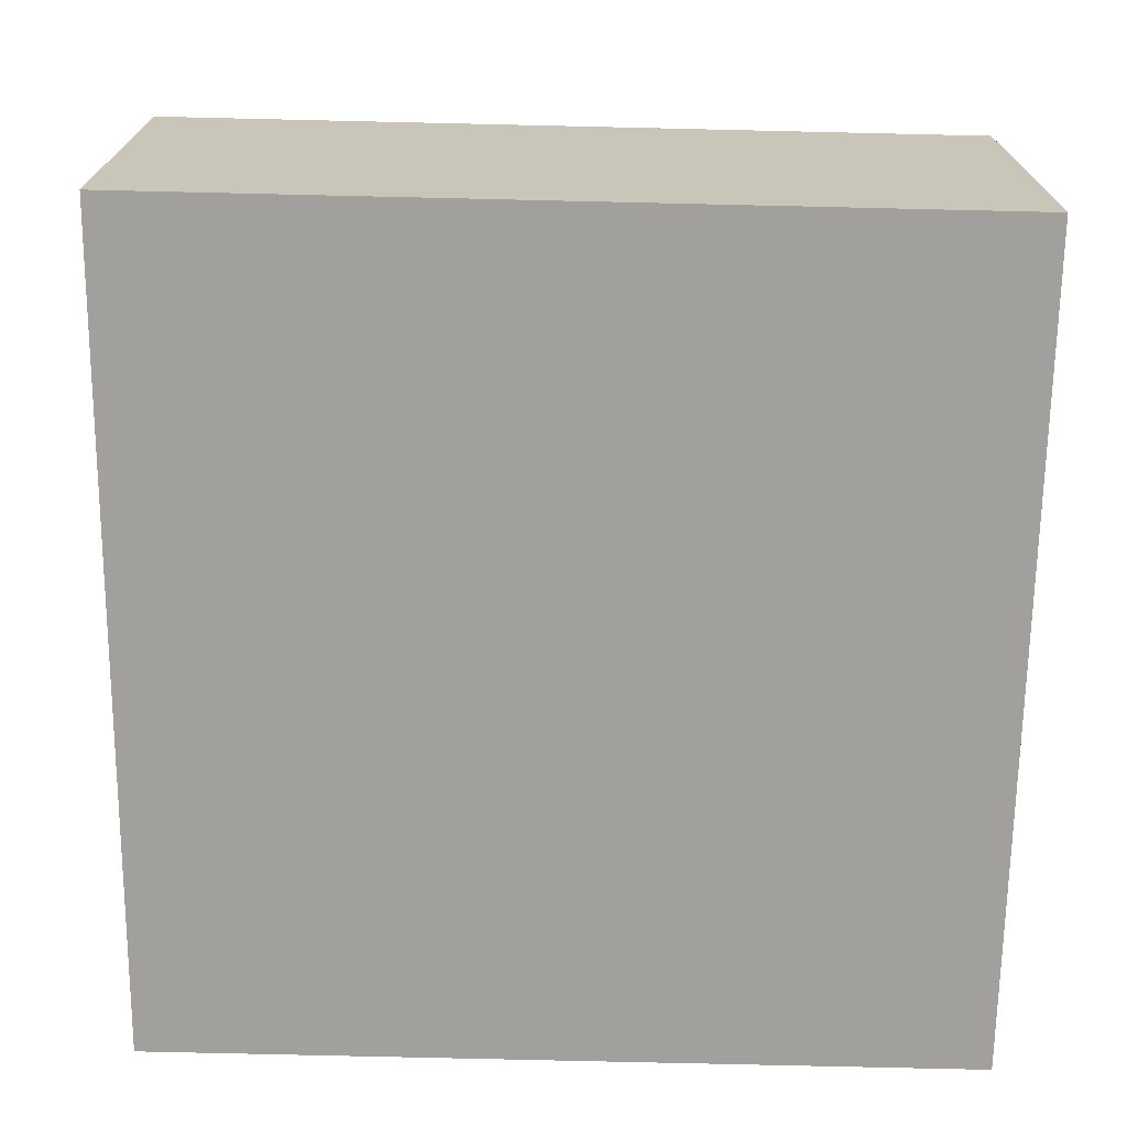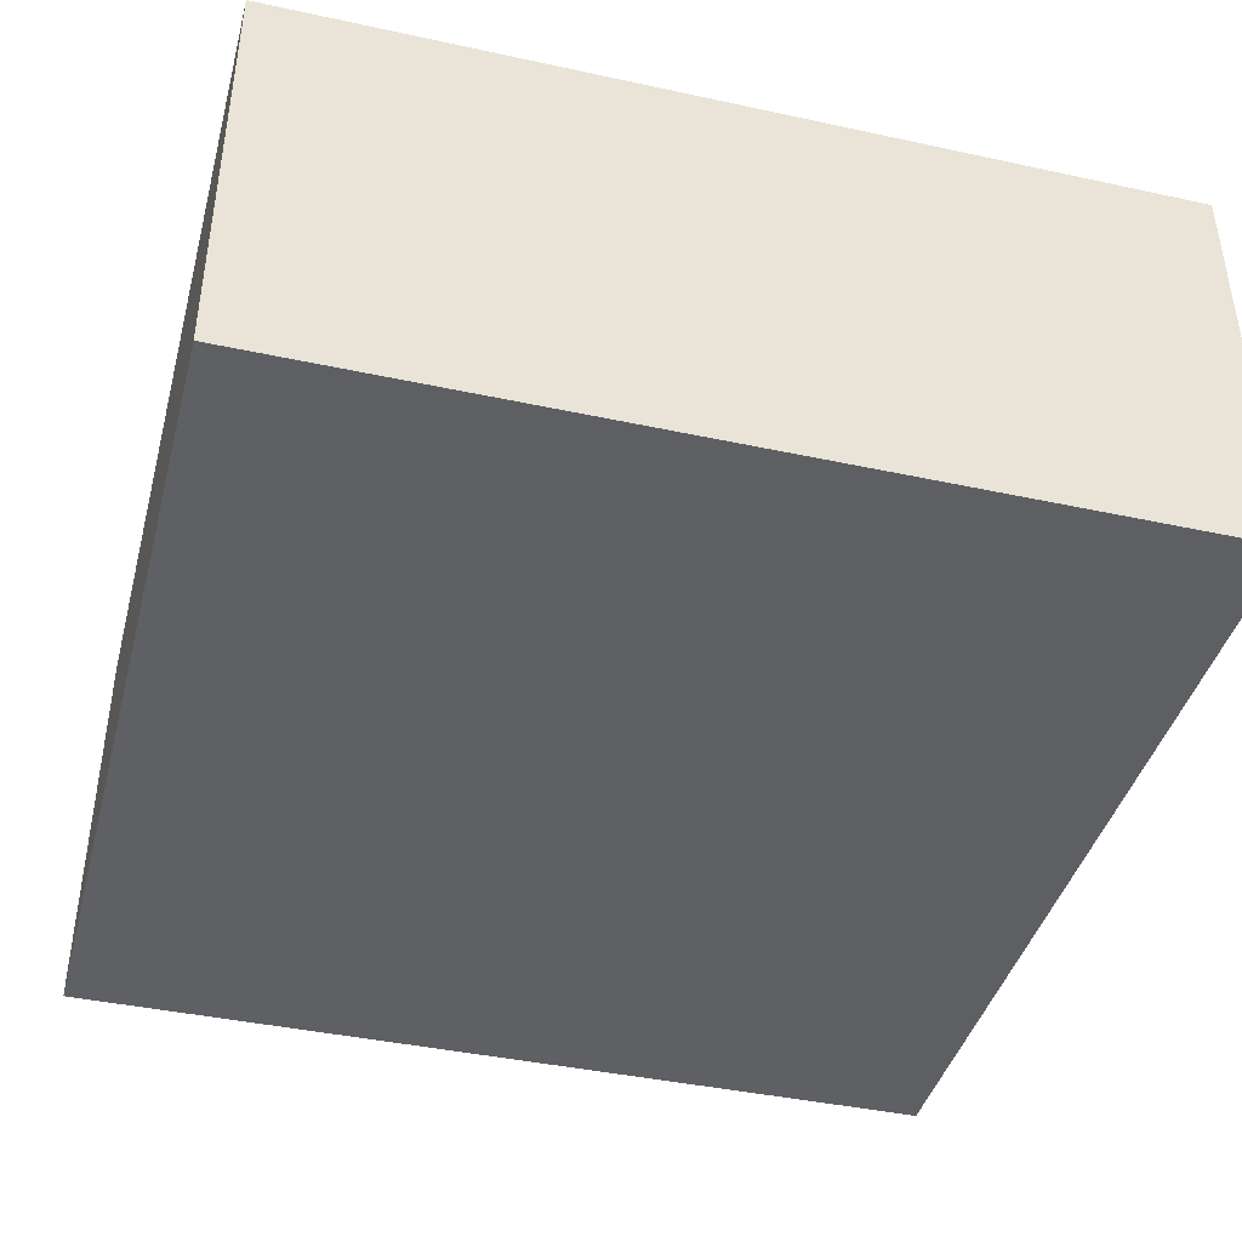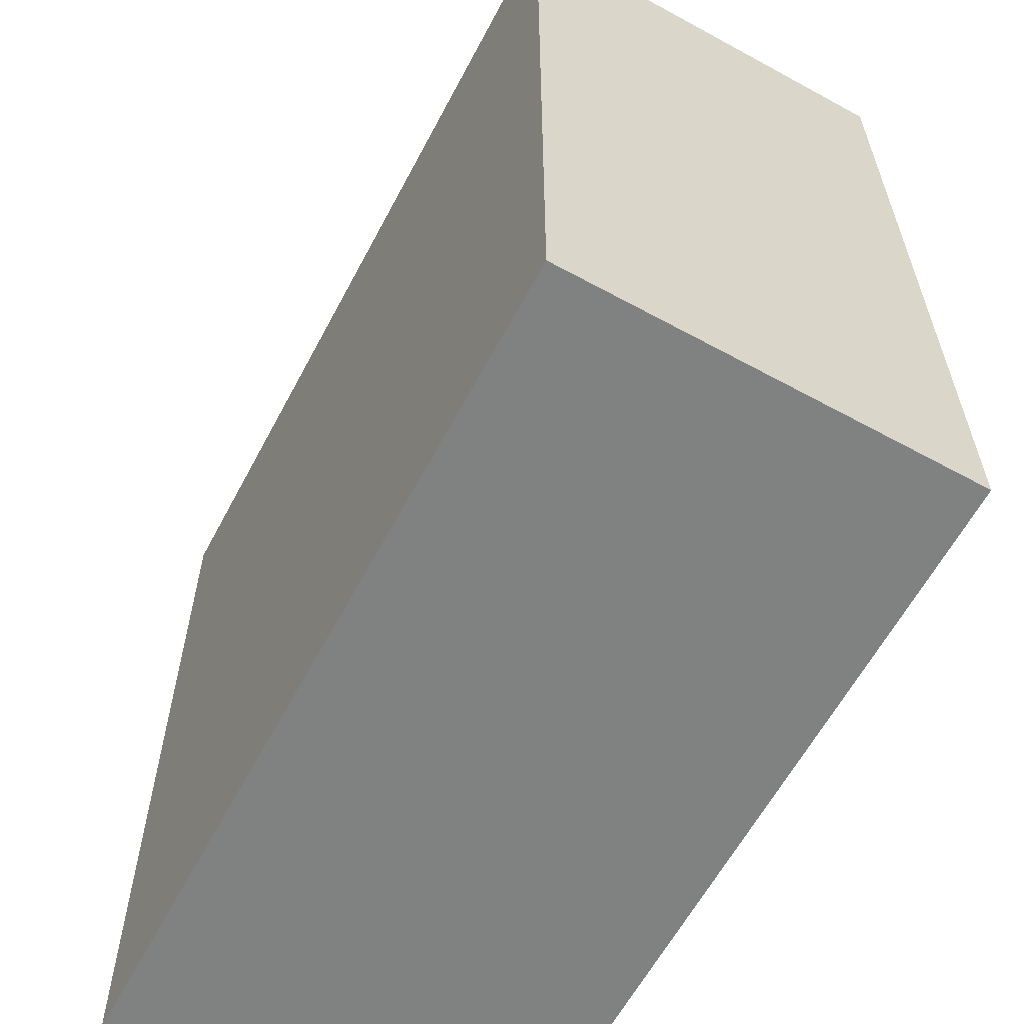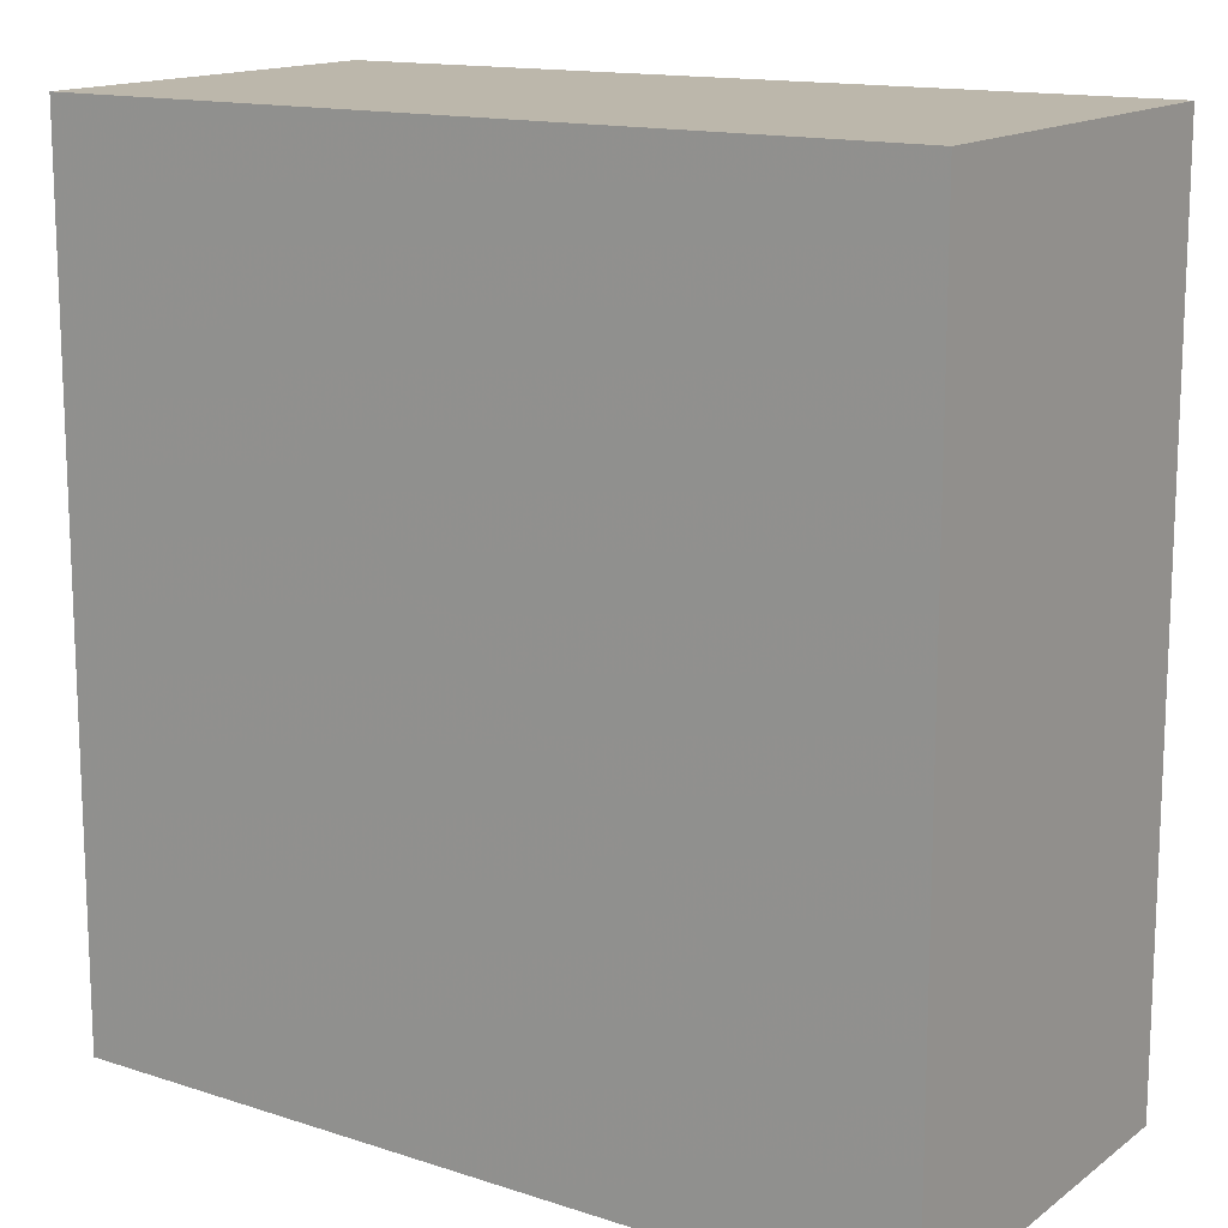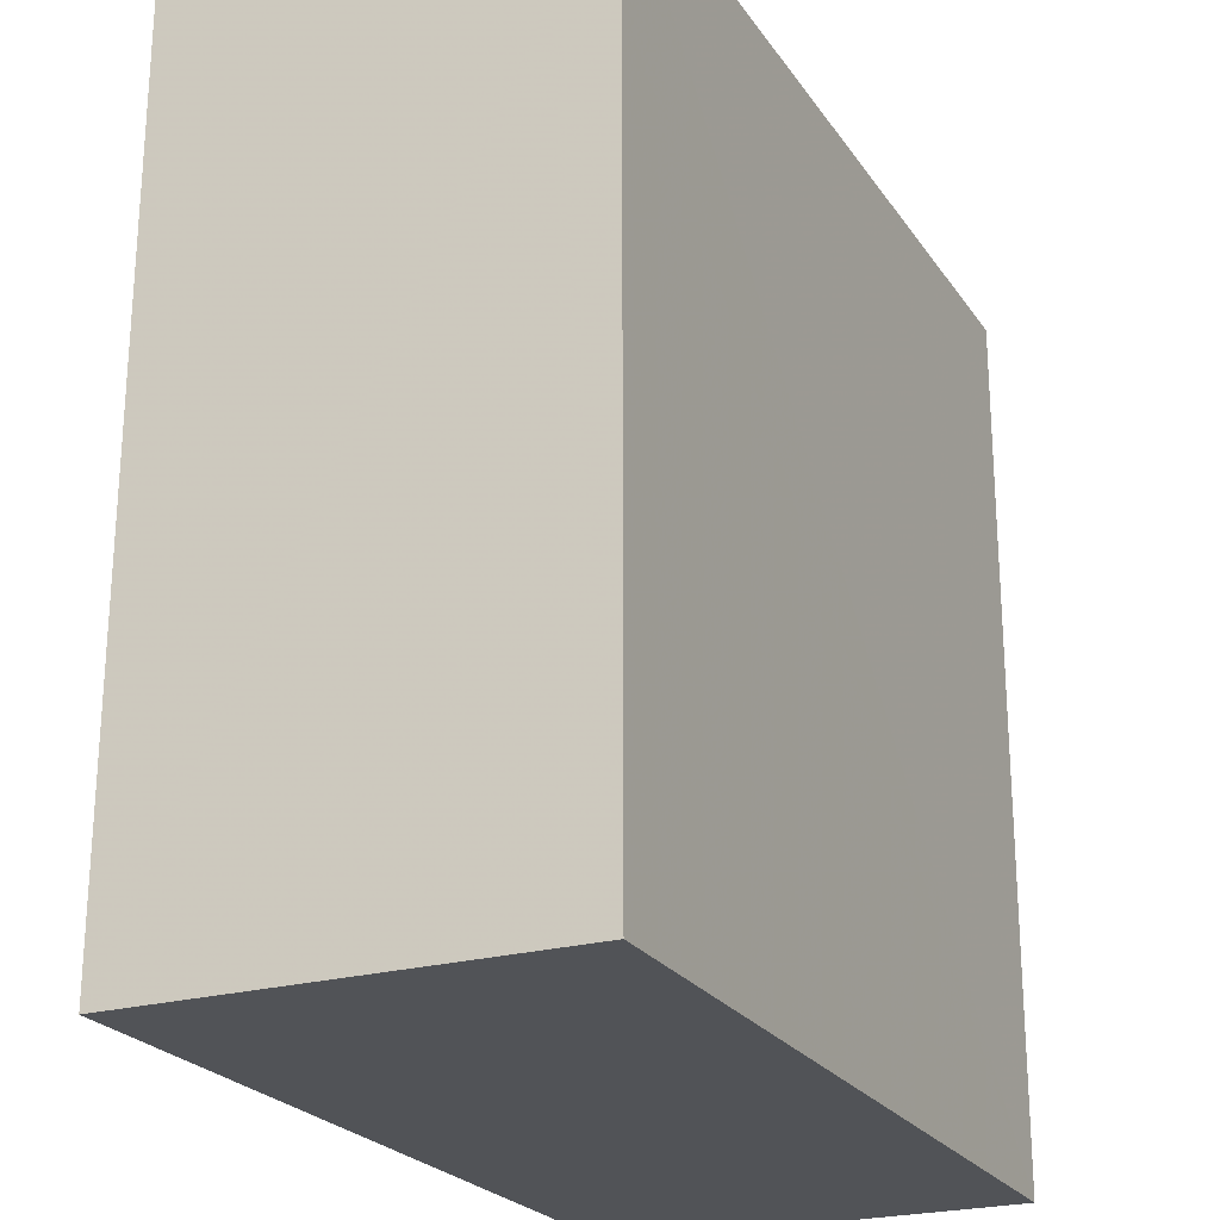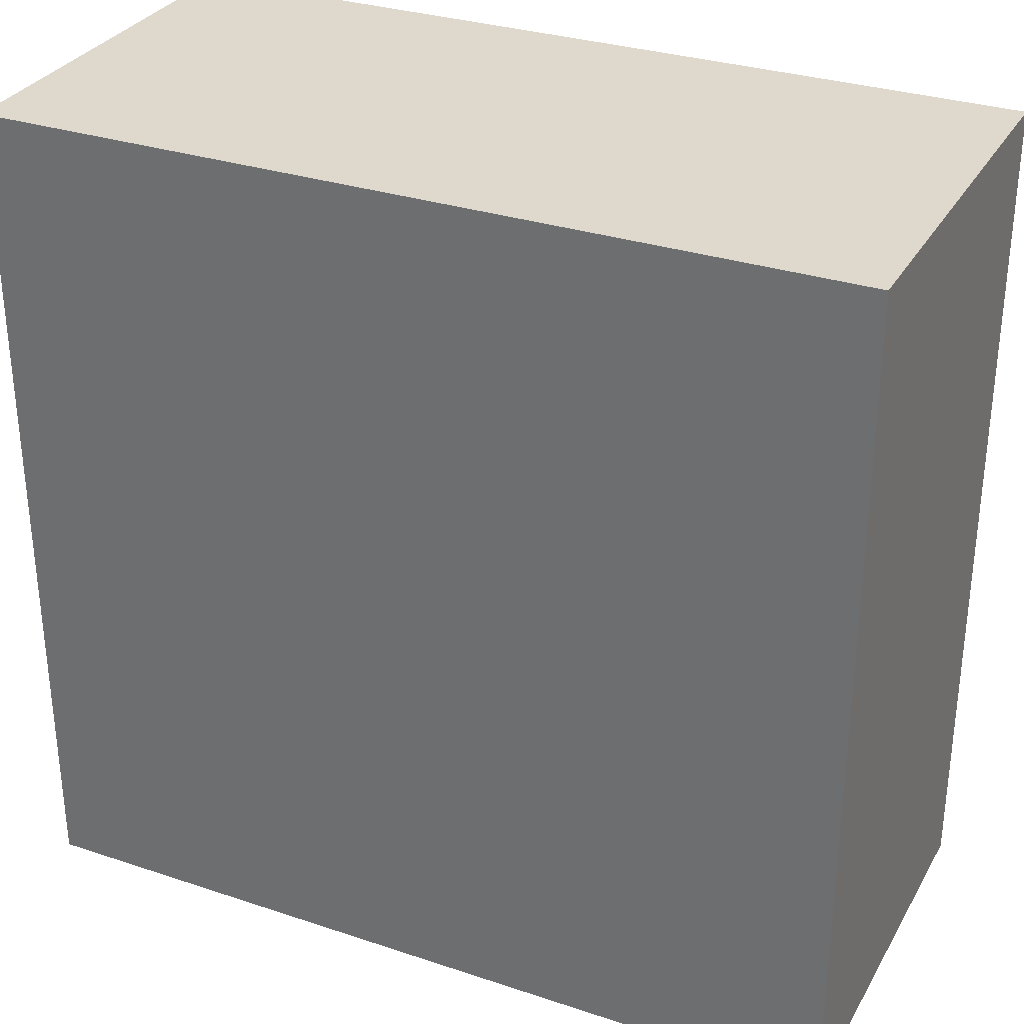
<metadata>
{"format":"obj","ext":"obj","renderer":"f3d","projection":"perspective","resolution":1024,"background":"white","views":[{"elev":-71.3,"azim":-90.8,"up":"+Z"},{"elev":-42.0,"azim":165.0,"up":"+Z"},{"elev":-61.0,"azim":61.9,"up":"+Y"},{"elev":14.1,"azim":35.2,"up":"+Y"},{"elev":-23.3,"azim":115.3,"up":"+Y"},{"elev":32.0,"azim":25.9,"up":"+Y"}]}
</metadata>
<code>
o 5648
v 2228 1870 11.23
v 2228 1870 11.23
v 2228 1870 11.23
v 2228 1870 11.23
v 2228 1870 11.23
v 2228 1870 11.23
v 2228 1870 11.23
v 2228 1870 11.23
v 2228 1870 11.23
v 2228 1870 11.23
v 2228 1870 11.23
v 2228 1870 11.23
f 1 2 3
f 4 2 5
f 1 6 5
f 7 2 8
f 4 9 8
f 1 9 10
f 7 6 10
f 4 11 10
f 7 11 3
f 12 9 3
f 12 6 8
f 12 11 5

</code>
